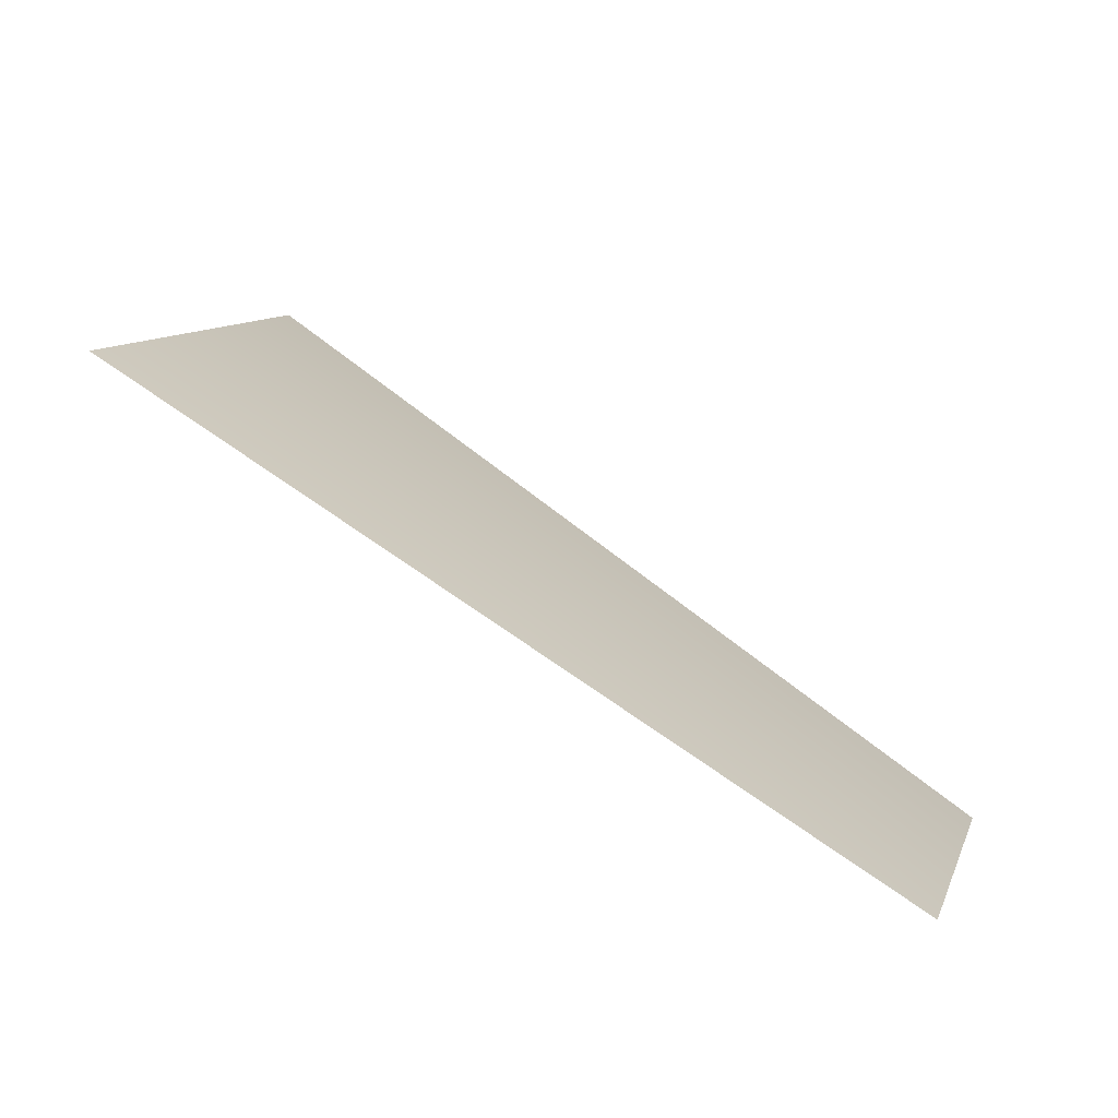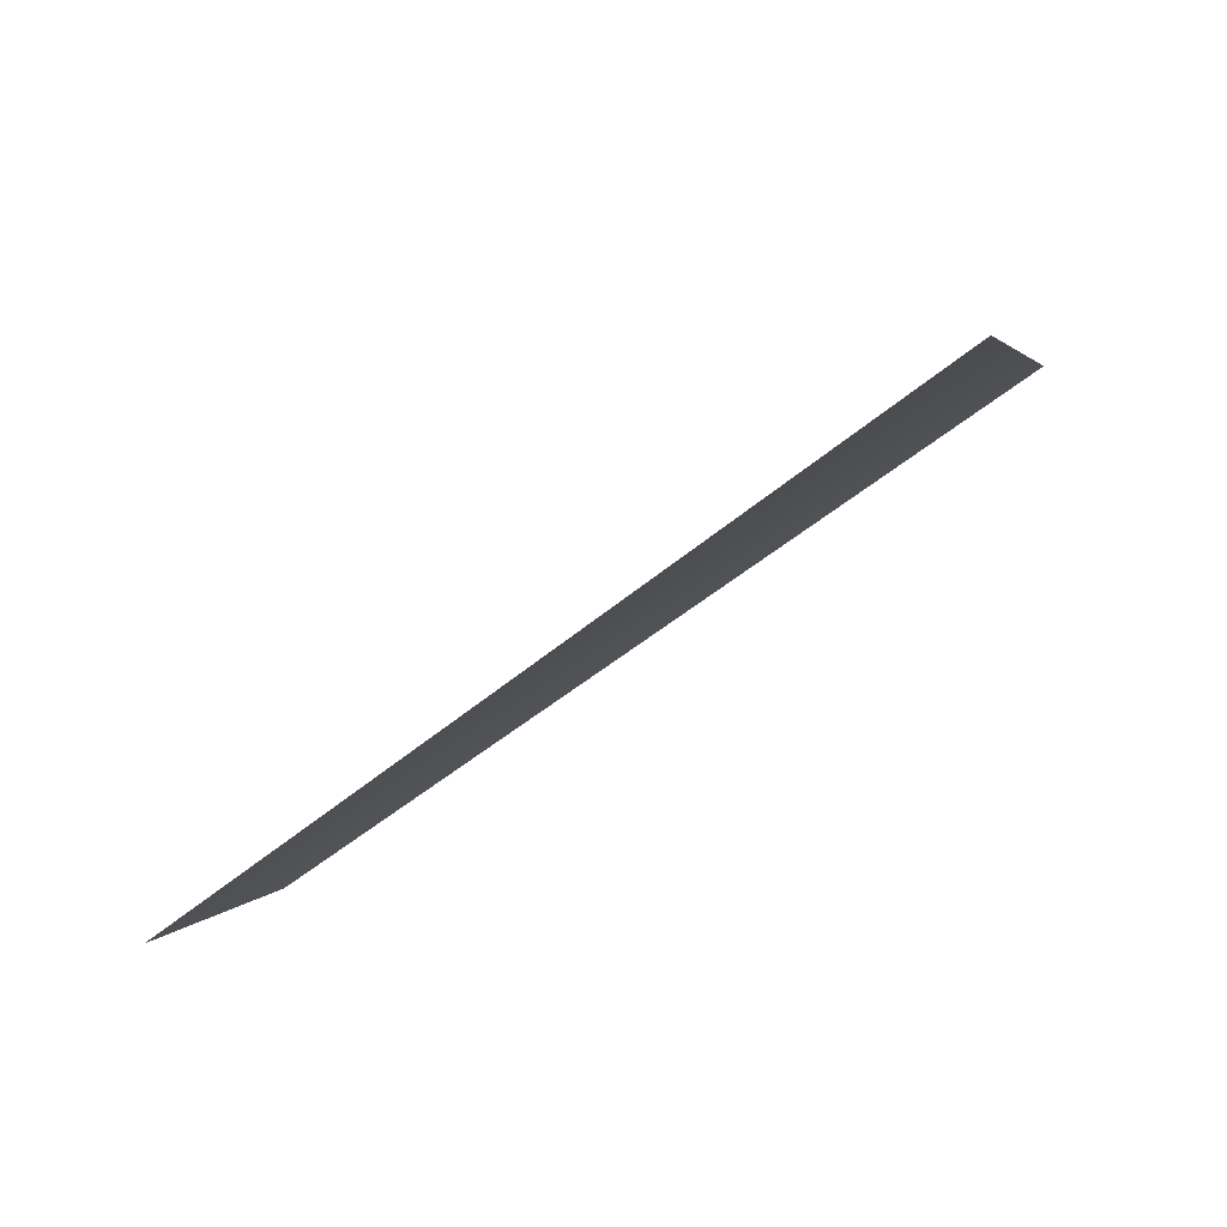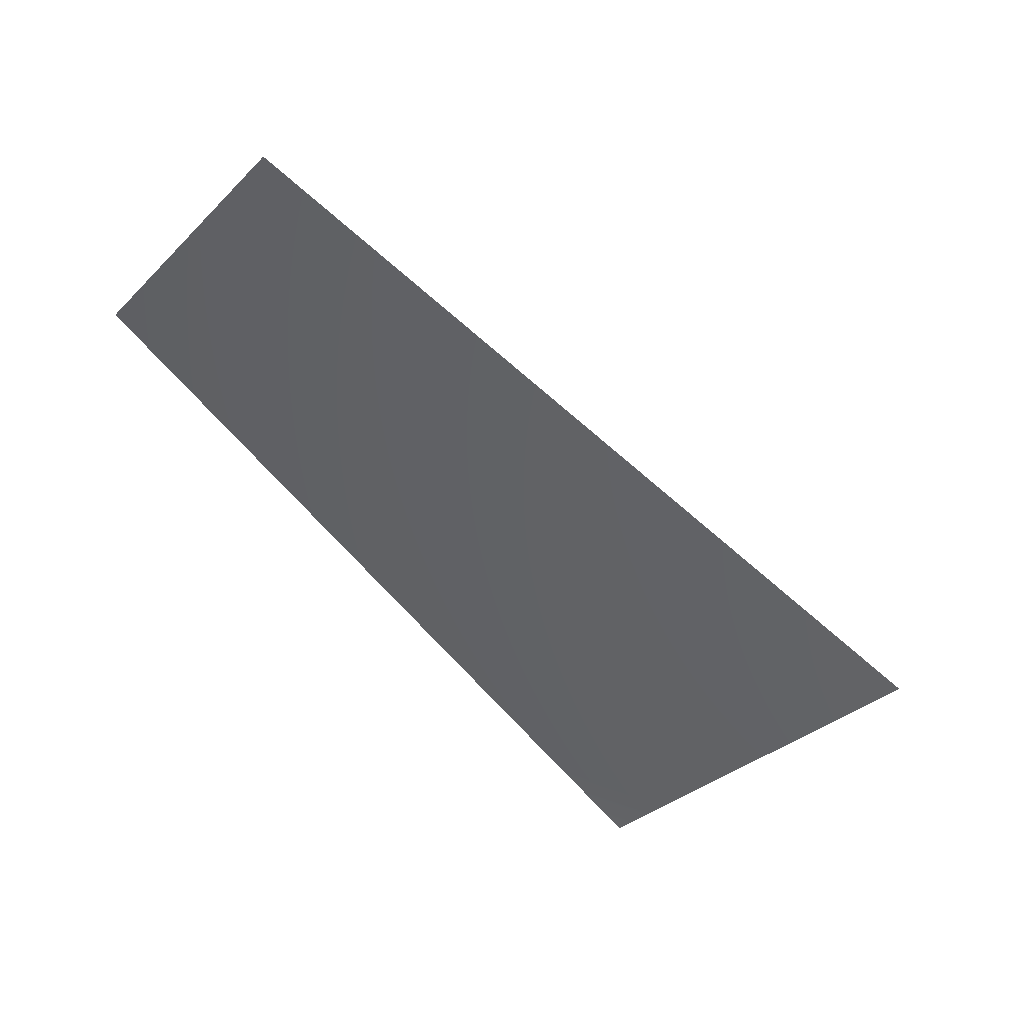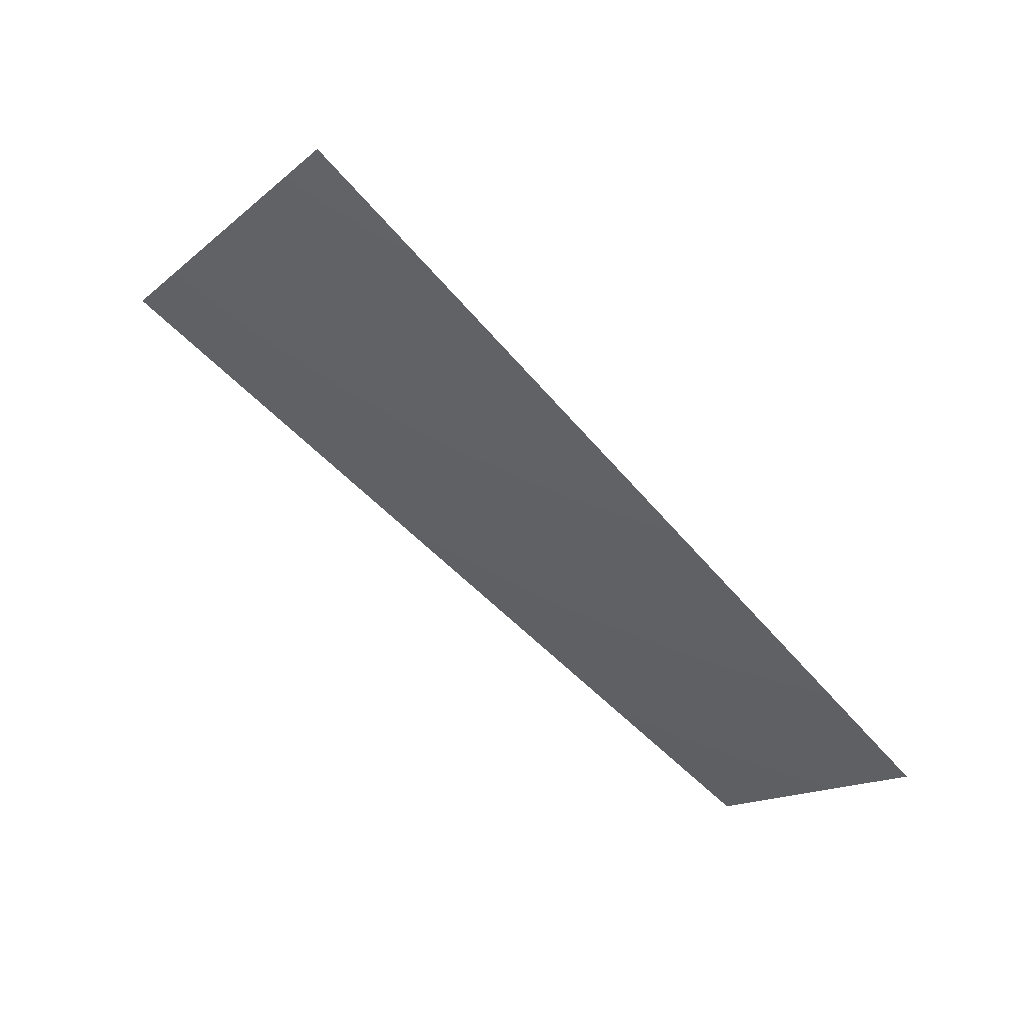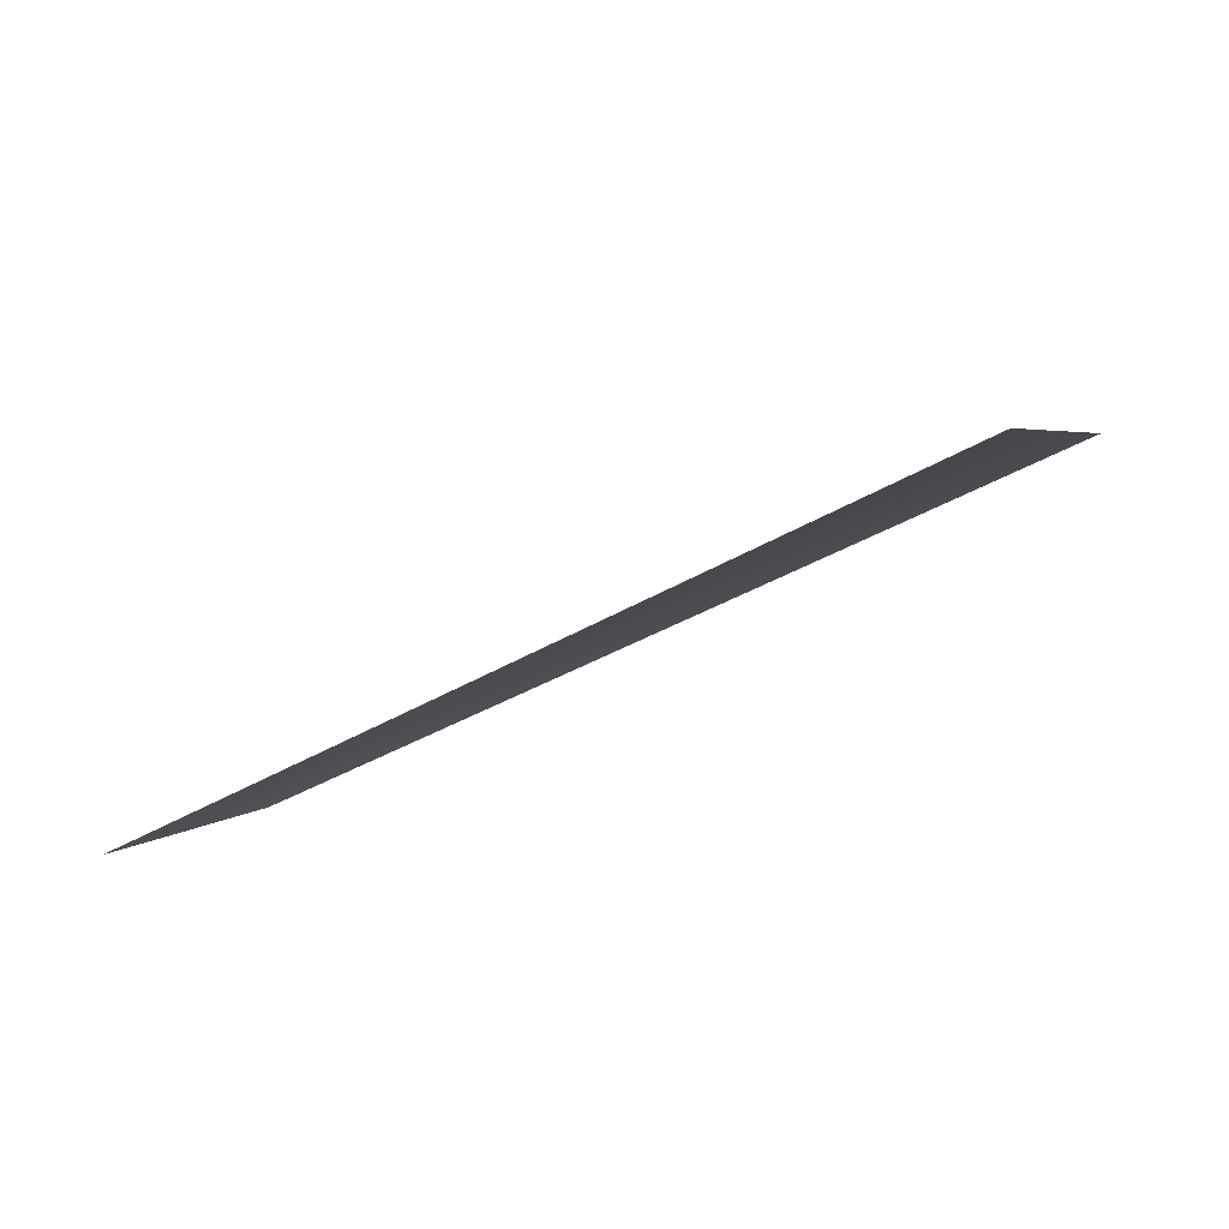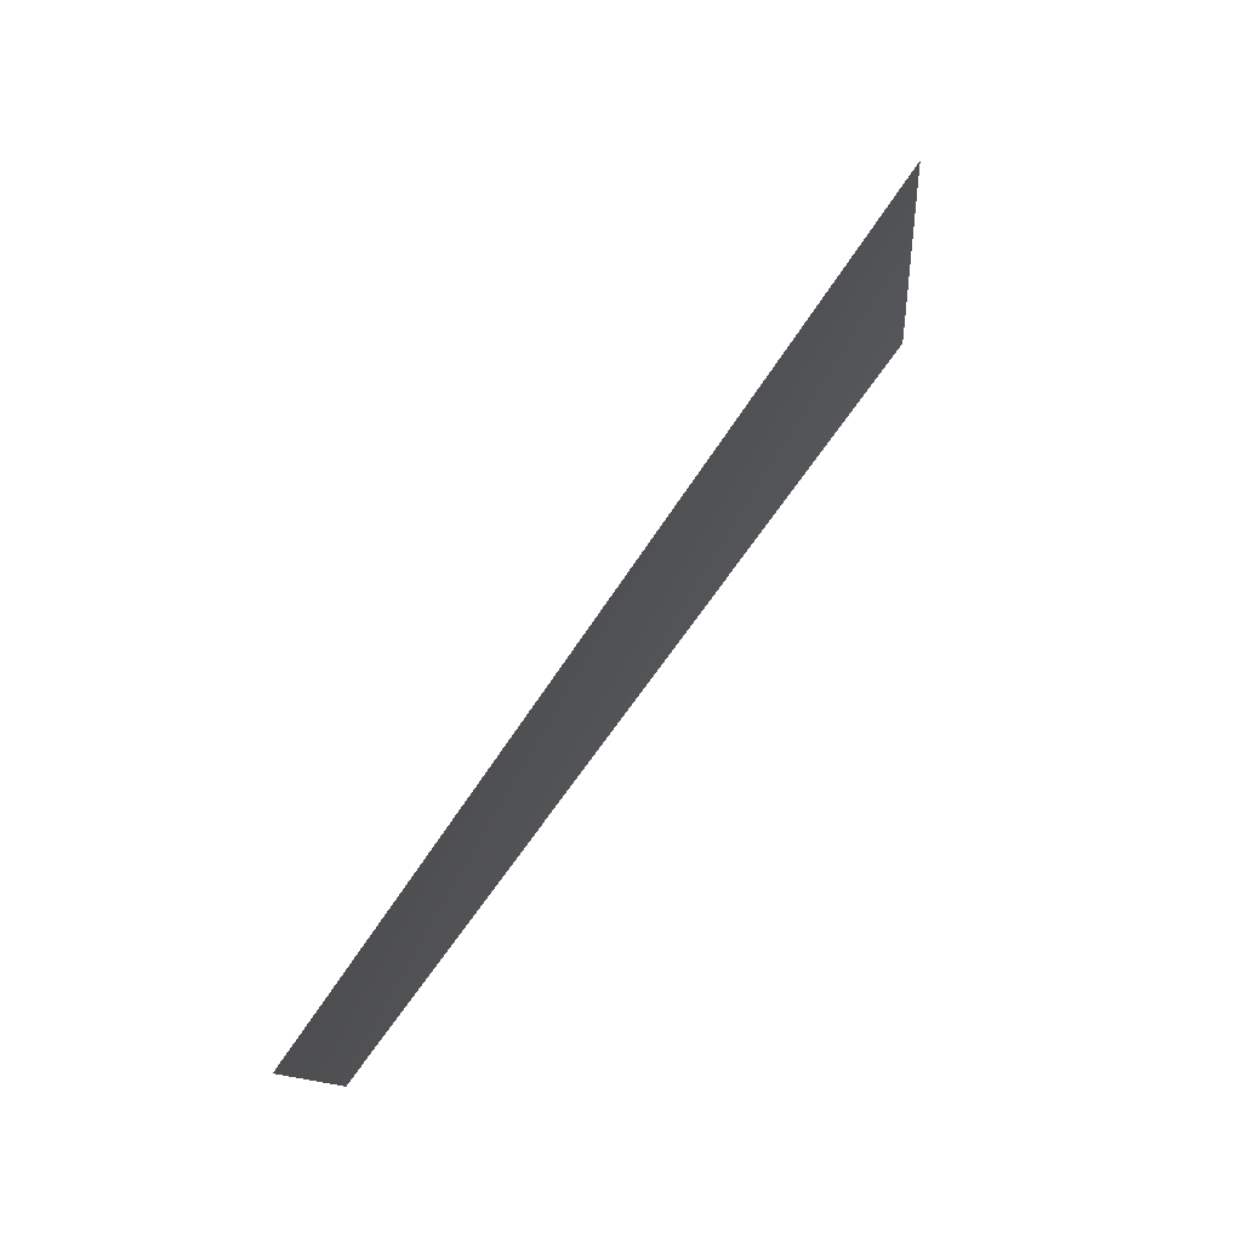
<metadata>
{"format":"obj","ext":"obj","renderer":"f3d","projection":"perspective","resolution":1024,"background":"white","views":[{"elev":-56.2,"azim":121.9,"up":"+Z"},{"elev":67.6,"azim":-60.0,"up":"+Z"},{"elev":-30.6,"azim":-63.7,"up":"+Y"},{"elev":72.6,"azim":-172.3,"up":"+Z"},{"elev":71.3,"azim":-49.3,"up":"+Z"},{"elev":50.8,"azim":-81.2,"up":"+Z"}]}
</metadata>
<code>
v 4205 6811 1742
v 3784 6811 2529
v 2607 7568 1742
v 2896 7568 1200
f 1 2 3
f 1 3 4

</code>
